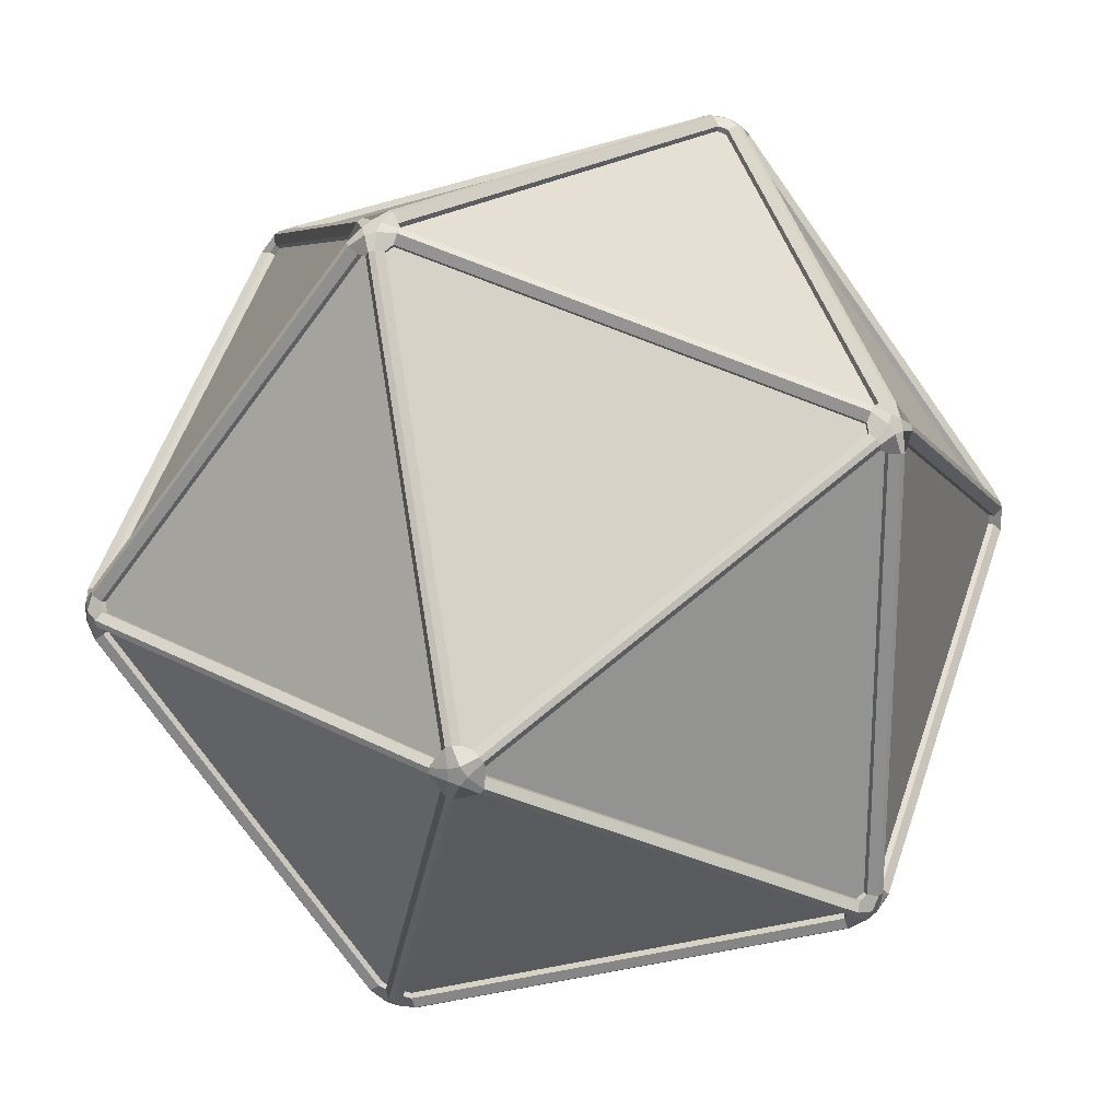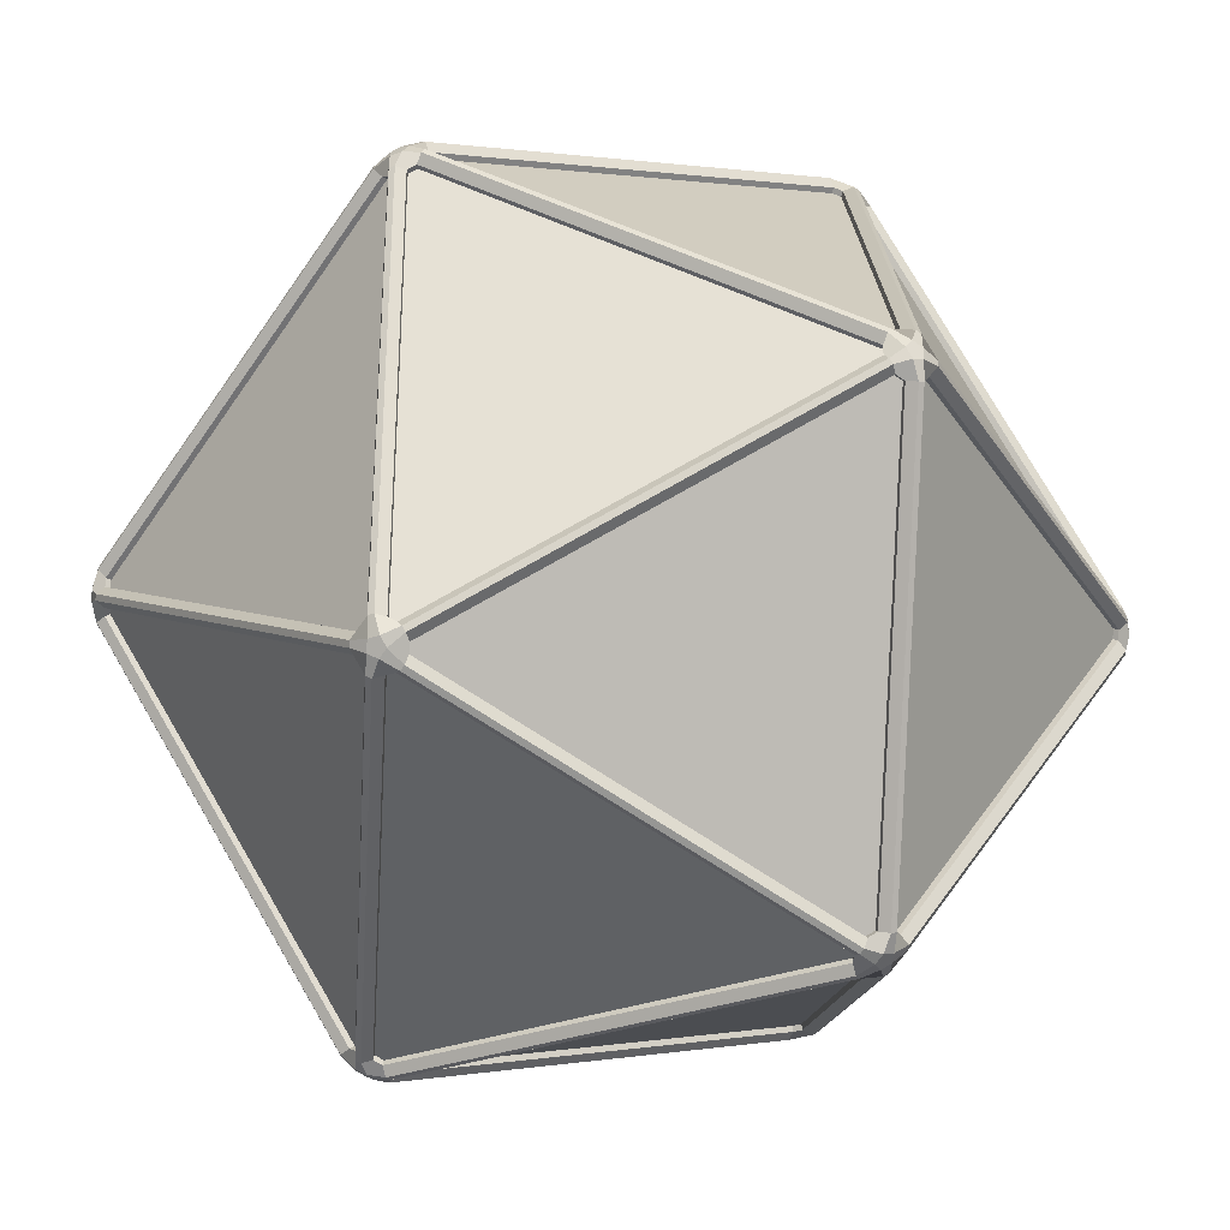
<metadata>
{"format":"obj","ext":"obj","renderer":"f3d","projection":"perspective","resolution":1024,"background":"white","views":[{"elev":23.5,"azim":-169.2,"up":"+Z"},{"elev":-31.6,"azim":-94.2,"up":"+Z"}]}
</metadata>
<code>
o Icosphere
v 0.6552 -0.4325 -0.467
v 0.669 -0.422 -0.457
v 0.6799 -0.3926 0.467
v 0.6766 -0.4096 0.457
v 0.6766 -0.4096 -0.457
v 0.6799 -0.3926 -0.467
v -0.2341 -0.3926 0.7909
v -0.2256 -0.4096 0.7848
v 0.6437 -0.4096 0.5023
v 0.6543 -0.3926 0.5023
v 0.6466 -0.4325 0.4788
v 0.6414 -0.422 0.495
v 0.669 -0.422 0.457
v 0.6552 -0.4325 0.467
v 0.02457 -0.9131 0.01044
v 0.02457 -0.9131 -0.009543
v -0.2279 -0.422 0.7775
v -0.2418 -0.4326 0.7674
v -0.005183 -0.9131 0.02801
v 0.01382 -0.9131 0.02179
v -0.02779 -0.9131 0.0006
v -0.01602 -0.9131 0.01677
v -0.2556 -0.4325 0.7629
v -0.2726 -0.422 0.7629
v -0.02239 -0.9553 0.04863
v -0.03227 -0.94 0.0332
v -0.04405 -0.9402 0.01699
v -0.05317 -0.9553 0.00627
v -0.01616 -0.9659 0.01174
v -0.05317 -0.9553 -0.00627
v -0.04406 -0.9401 -0.01711
v -0.03229 -0.94 -0.03332
v -0.02239 -0.9553 -0.04863
v -0.01616 -0.9659 -0.01174
v -0.01047 -0.9553 -0.05251
v 0.003439 -0.9397 -0.04732
v 0.02247 -0.9397 -0.04114
v 0.03933 -0.9553 -0.03633
v 0.006172 -0.9659 -0.01899
v 0.0467 -0.9553 -0.02618
v 0.04594 -0.9397 -0.009835
v 0.04594 -0.9397 0.01017
v 0.0467 -0.9553 0.02618
v 0.01997 -0.9659 0
v -0.01047 -0.9553 0.05251
v 0.006172 -0.9659 0.01899
v 0.03933 -0.9553 0.03633
v 0.02247 -0.9397 0.04114
v 0.003439 -0.9397 0.04732
v 0.6757 -0.4748 0.4832
v 0.6753 -0.4589 0.467
v 0.6891 -0.4484 0.457
v 0.7118 -0.4473 0.457
v 0.6999 -0.4464 0.494
v 0.7184 -0.4366 0.457
v 0.7092 -0.4158 0.457
v 0.7125 -0.3988 0.467
v 0.7269 -0.3921 0.4832
v 0.7123 -0.4264 0.494
v 0.7236 -0.3855 0.4933
v 0.7024 -0.3787 0.498
v 0.6907 -0.3787 0.5142
v 0.6928 -0.3855 0.5357
v 0.7061 -0.4141 0.513
v 0.6842 -0.3921 0.542
v 0.6643 -0.3988 0.5333
v 0.6538 -0.4158 0.5333
v 0.6566 -0.4366 0.542
v 0.69 -0.4264 0.5248
v 0.6684 -0.4748 0.4933
v 0.6861 -0.4464 0.513
v 0.6546 -0.4473 0.5357
v 0.6476 -0.4484 0.5142
v 0.6529 -0.4589 0.498
v -0.3072 -0.4473 0.7881
v -0.2889 -0.4484 0.7748
v -0.2719 -0.4589 0.7748
v -0.2627 -0.4748 0.7881
v -0.2759 -0.4464 0.8111
v -0.2507 -0.4748 0.792
v -0.2355 -0.4589 0.7866
v -0.2217 -0.4484 0.7966
v -0.2147 -0.4473 0.8182
v -0.2536 -0.4464 0.8184
v -0.2127 -0.4366 0.8244
v -0.2155 -0.4158 0.8157
v -0.224 -0.3988 0.8219
v -0.2349 -0.3921 0.8406
v -0.2497 -0.4264 0.8301
v -0.2456 -0.3855 0.8406
v -0.2565 -0.3787 0.8219
v -0.2756 -0.3787 0.8157
v -0.2954 -0.3855 0.8244
v -0.2697 -0.4141 0.8301
v -0.3125 -0.4366 0.792
v -0.2859 -0.4264 0.8184
v -0.304 -0.3921 0.8182
v -0.3019 -0.3988 0.7966
v -0.3051 -0.4158 0.7866
v -0.8445 -0.4473 -0.04863
v -0.8261 -0.4484 -0.03531
v -0.8209 -0.4589 -0.01913
v -0.8307 -0.4748 -0.00627
v -0.8567 -0.4464 -0.01174
v -0.8307 -0.4748 0.00627
v -0.8209 -0.4589 0.01913
v -0.8261 -0.4484 0.03531
v -0.8445 -0.4473 0.04863
v -0.8567 -0.4464 0.01174
v -0.8498 -0.4366 0.05251
v -0.8424 -0.4158 0.04714
v -0.8509 -0.3988 0.04096
v -0.8721 -0.3921 0.03632
v -0.8666 -0.4264 0.01899
v -0.8754 -0.3855 0.02618
v -0.861 -0.3787 0.01
v -0.861 -0.3787 -0.01
v -0.8754 -0.3855 -0.02618
v -0.8728 -0.4141 0
v -0.8498 -0.4366 -0.05251
v -0.8666 -0.4264 -0.01899
v -0.8721 -0.3921 -0.03632
v -0.8509 -0.3988 -0.04096
v -0.8424 -0.4158 -0.04714
v -0.2147 -0.4473 -0.8182
v -0.2217 -0.4484 -0.7966
v -0.2355 -0.4589 -0.7866
v -0.2507 -0.4748 -0.792
v -0.2536 -0.4464 -0.8184
v -0.2627 -0.4748 -0.7881
v -0.2719 -0.4589 -0.7748
v -0.2889 -0.4484 -0.7748
v -0.3072 -0.4473 -0.7881
v -0.2759 -0.4464 -0.8111
v -0.3125 -0.4366 -0.792
v -0.3051 -0.4158 -0.7866
v -0.3019 -0.3988 -0.7966
v -0.304 -0.3921 -0.8182
v -0.2859 -0.4264 -0.8184
v -0.2954 -0.3855 -0.8244
v -0.2756 -0.3787 -0.8157
v -0.2565 -0.3787 -0.8219
v -0.2456 -0.3855 -0.8406
v -0.2697 -0.4141 -0.8301
v -0.2127 -0.4366 -0.8244
v -0.2497 -0.4264 -0.8301
v -0.2349 -0.3921 -0.8406
v -0.224 -0.3988 -0.8219
v -0.2155 -0.4158 -0.8157
v 0.7269 -0.3921 -0.4832
v 0.7125 -0.3988 -0.467
v 0.7092 -0.4158 -0.457
v 0.7184 -0.4366 -0.457
v 0.7123 -0.4264 -0.494
v 0.7118 -0.4473 -0.457
v 0.6891 -0.4484 -0.457
v 0.6753 -0.4589 -0.467
v 0.6757 -0.4748 -0.4832
v 0.6999 -0.4464 -0.494
v 0.6684 -0.4748 -0.4933
v 0.6529 -0.4589 -0.498
v 0.6476 -0.4484 -0.5142
v 0.6546 -0.4473 -0.5357
v 0.6861 -0.4464 -0.513
v 0.6566 -0.4366 -0.542
v 0.6538 -0.4158 -0.5333
v 0.6643 -0.3988 -0.5333
v 0.6842 -0.3921 -0.542
v 0.69 -0.4264 -0.5248
v 0.7236 -0.3855 -0.4933
v 0.7061 -0.4141 -0.513
v 0.6928 -0.3855 -0.5357
v 0.6907 -0.3787 -0.5142
v 0.7024 -0.3787 -0.498
v 0.2127 0.4366 0.8244
v 0.2155 0.4158 0.8157
v 0.224 0.3988 0.8219
v 0.2349 0.3921 0.8406
v 0.2497 0.4264 0.8301
v 0.2456 0.3855 0.8406
v 0.2565 0.3787 0.8219
v 0.2756 0.3787 0.8157
v 0.2954 0.3855 0.8244
v 0.2697 0.4141 0.8301
v 0.304 0.3921 0.8182
v 0.3019 0.3988 0.7966
v 0.3051 0.4158 0.7866
v 0.3125 0.4366 0.792
v 0.2859 0.4264 0.8184
v 0.3072 0.4473 0.7881
v 0.2889 0.4484 0.7748
v 0.2719 0.4589 0.7748
v 0.2627 0.4748 0.7881
v 0.2759 0.4464 0.8111
v 0.2147 0.4473 0.8182
v 0.2536 0.4464 0.8184
v 0.2507 0.4748 0.792
v 0.2355 0.4589 0.7866
v 0.2217 0.4484 0.7966
v -0.7184 0.4366 0.457
v -0.7092 0.4158 0.457
v -0.7125 0.3988 0.467
v -0.7269 0.3921 0.4832
v -0.7123 0.4264 0.494
v -0.7236 0.3855 0.4933
v -0.7024 0.3787 0.498
v -0.6907 0.3787 0.5142
v -0.6928 0.3855 0.5357
v -0.7061 0.4141 0.513
v -0.6842 0.3921 0.542
v -0.6643 0.3988 0.5333
v -0.6538 0.4158 0.5333
v -0.6566 0.4366 0.542
v -0.69 0.4264 0.5248
v -0.6546 0.4473 0.5357
v -0.6476 0.4484 0.5142
v -0.6529 0.4589 0.498
v -0.6684 0.4748 0.4933
v -0.6861 0.4464 0.513
v -0.7118 0.4473 0.457
v -0.6999 0.4464 0.494
v -0.6757 0.4748 0.4832
v -0.6753 0.4589 0.467
v -0.6891 0.4484 0.457
v -0.6566 0.4366 -0.542
v -0.6538 0.4158 -0.5333
v -0.6643 0.3988 -0.5333
v -0.6842 0.3921 -0.542
v -0.69 0.4264 -0.5248
v -0.6928 0.3855 -0.5357
v -0.6907 0.3787 -0.5142
v -0.7024 0.3787 -0.498
v -0.7236 0.3855 -0.4933
v -0.7061 0.4141 -0.513
v -0.7269 0.3921 -0.4832
v -0.7125 0.3988 -0.467
v -0.7092 0.4158 -0.457
v -0.7184 0.4366 -0.457
v -0.7123 0.4264 -0.494
v -0.7118 0.4473 -0.457
v -0.6891 0.4484 -0.457
v -0.6753 0.4589 -0.467
v -0.6757 0.4748 -0.4832
v -0.6999 0.4464 -0.494
v -0.6546 0.4473 -0.5357
v -0.6861 0.4464 -0.513
v -0.6684 0.4748 -0.4933
v -0.6529 0.4589 -0.498
v -0.6476 0.4484 -0.5142
v 0.3125 0.4366 -0.792
v 0.3051 0.4158 -0.7866
v 0.3019 0.3988 -0.7966
v 0.304 0.3921 -0.8182
v 0.2859 0.4264 -0.8184
v 0.2954 0.3855 -0.8244
v 0.2756 0.3787 -0.8157
v 0.2565 0.3787 -0.8219
v 0.2456 0.3855 -0.8406
v 0.2697 0.4141 -0.8301
v 0.2349 0.3921 -0.8406
v 0.224 0.3988 -0.8219
v 0.2155 0.4158 -0.8157
v 0.2127 0.4366 -0.8244
v 0.2497 0.4264 -0.8301
v 0.2147 0.4473 -0.8182
v 0.2217 0.4484 -0.7966
v 0.2355 0.4589 -0.7866
v 0.2507 0.4748 -0.792
v 0.2536 0.4464 -0.8184
v 0.3072 0.4473 -0.7881
v 0.2759 0.4464 -0.8111
v 0.2627 0.4748 -0.7881
v 0.2719 0.4589 -0.7748
v 0.2889 0.4484 -0.7748
v 0.8498 0.4366 0.05251
v 0.8424 0.4158 0.04714
v 0.8509 0.3988 0.04096
v 0.8721 0.3921 0.03632
v 0.8666 0.4264 0.01899
v 0.8754 0.3855 0.02618
v 0.861 0.3787 0.01
v 0.861 0.3787 -0.01
v 0.8754 0.3855 -0.02618
v 0.8728 0.4141 0
v 0.8721 0.3921 -0.03632
v 0.8509 0.3988 -0.04096
v 0.8424 0.4158 -0.04714
v 0.8498 0.4366 -0.05251
v 0.8666 0.4264 -0.01899
v 0.8445 0.4473 -0.04863
v 0.8261 0.4484 -0.03531
v 0.8209 0.4589 -0.01913
v 0.8307 0.4748 -0.00627
v 0.8567 0.4464 -0.01174
v 0.8445 0.4473 0.04863
v 0.8567 0.4464 0.01174
v 0.8307 0.4748 0.00627
v 0.8209 0.4589 0.01913
v 0.8261 0.4484 0.03531
v -0.03933 0.9553 0.03633
v -0.02247 0.9397 0.04114
v -0.003439 0.9397 0.04732
v 0.01047 0.9553 0.05251
v -0.006172 0.9659 0.01899
v 0.02239 0.9553 0.04863
v 0.03229 0.94 0.03332
v 0.04406 0.9401 0.01711
v 0.05317 0.9553 0.00627
v 0.01616 0.9659 0.01174
v 0.05317 0.9553 -0.00627
v 0.04405 0.9402 -0.01699
v 0.03227 0.94 -0.0332
v 0.02239 0.9553 -0.04863
v 0.01616 0.9659 -0.01174
v 0.01047 0.9553 -0.05251
v -0.003439 0.9397 -0.04732
v -0.02247 0.9397 -0.04114
v -0.03933 0.9553 -0.03633
v -0.006172 0.9659 -0.01899
v -0.0467 0.9553 0.02618
v -0.01997 0.9659 0
v -0.0467 0.9553 -0.02618
v -0.04594 0.9397 -0.01017
v -0.04594 0.9397 0.009835
v 0.01382 -0.9131 -0.02179
v -0.005183 -0.9131 -0.02801
v 0.6414 -0.422 -0.495
v 0.6466 -0.4325 -0.4788
v -0.8046 -0.4326 -0.007163
v -0.8098 -0.422 -0.02348
v -0.01617 -0.9131 -0.01721
v -0.02794 -0.9131 -0.001046
v -0.8098 -0.422 0.02348
v -0.8046 -0.4326 0.007153
v -0.2788 -0.4096 0.7675
v -0.2755 -0.3926 0.7775
v -0.8246 -0.3926 0.02181
v -0.8161 -0.4096 0.02799
v -0.2418 -0.4326 -0.7674
v -0.2279 -0.422 -0.7775
v -0.2726 -0.422 -0.7629
v -0.2556 -0.4325 -0.7629
v -0.8161 -0.4096 -0.02799
v -0.8246 -0.3926 -0.02181
v -0.2755 -0.3926 -0.7775
v -0.2788 -0.4096 -0.7675
v -0.2256 -0.4096 -0.7848
v -0.2341 -0.3926 -0.7909
v 0.6543 -0.3926 -0.5023
v 0.6437 -0.4096 -0.5023
v 0.8246 0.3926 0.02181
v 0.8161 0.4096 0.02799
v 0.6643 -0.3849 0.495
v 0.6761 -0.3849 0.4788
v 0.8284 0.3849 -0.01
v 0.8284 0.3849 0.01
v 0.6761 -0.3849 -0.4788
v 0.6643 -0.3849 -0.495
v 0.8161 0.4096 -0.02799
v 0.8246 0.3926 -0.02181
v 0.2341 0.3926 0.7909
v 0.2256 0.4096 0.7848
v -0.2655 -0.3849 0.7848
v -0.2465 -0.3849 0.7909
v 0.2655 0.3849 0.7848
v 0.2465 0.3849 0.7909
v 0.2788 0.4096 0.7675
v 0.2755 0.3926 0.7775
v -0.6799 0.3926 0.467
v -0.6766 0.4096 0.457
v -0.8284 -0.3849 -0.01
v -0.8284 -0.3849 0.01
v -0.6643 0.3849 0.495
v -0.6761 0.3849 0.4788
v -0.6437 0.4096 0.5023
v -0.6543 0.3926 0.5023
v -0.6543 0.3926 -0.5023
v -0.6437 0.4096 -0.5023
v -0.2465 -0.3849 -0.7909
v -0.2655 -0.3849 -0.7848
v -0.6761 0.3849 -0.4788
v -0.6643 0.3849 -0.495
v -0.6766 0.4096 -0.457
v -0.6799 0.3926 -0.467
v 0.2755 0.3926 -0.7775
v 0.2788 0.4096 -0.7675
v 0.2465 0.3849 -0.7909
v 0.2655 0.3849 -0.7848
v 0.2256 0.4096 -0.7848
v 0.2341 0.3926 -0.7909
v 0.8098 0.422 0.02348
v 0.8046 0.4326 0.007163
v 0.2556 0.4325 0.7629
v 0.2726 0.422 0.7629
v 0.2279 0.422 0.7775
v 0.2418 0.4326 0.7674
v -0.6466 0.4325 0.4788
v -0.6414 0.422 0.495
v -0.669 0.422 0.457
v -0.6552 0.4325 0.467
v -0.6552 0.4325 -0.467
v -0.669 0.422 -0.457
v -0.6414 0.422 -0.495
v -0.6466 0.4325 -0.4788
v 0.2418 0.4326 -0.7674
v 0.2279 0.422 -0.7775
v 0.2726 0.422 -0.7629
v 0.2556 0.4325 -0.7629
v 0.8046 0.4326 -0.007153
v 0.8098 0.422 -0.02348
v 0.005183 0.9131 0.02801
v -0.01382 0.9131 0.02179
v 0.02794 0.9131 0.001046
v 0.01617 0.9131 0.01721
v 0.01602 0.9131 -0.01677
v 0.02779 0.9131 -0.0006
v -0.02457 0.9131 0.009543
v -0.02457 0.9131 -0.01044
v -0.01382 0.9131 -0.02179
v 0.005183 0.9131 -0.02801
f 181 87 7 366
f 313 272 268 315
f 173 252 385 358
f 273 312 415 408
f 56 152 5 4
f 318 247 243 322
f 68 85 83 72
f 248 317 419 404
f 228 140 138 230
f 320 222 218 300
f 148 257 387 348
f 223 324 417 400
f 203 115 113 205
f 295 190 188 275
f 123 232 381 344
f 198 302 411 396
f 31 102 329 332
f 303 197 193 305
f 161 37 325 328
f 103 30 28 105
f 153 55 53 155
f 178 90 88 180
f 101 132 341 330
f 126 162 327 340
f 253 172 168 255
f 176 212 375 362
f 201 237 383 370
f 226 262 389 378
f 251 287 359 386
f 293 310 308 297
f 29 34 39 44 46
f 54 59 64 69 71
f 95 110 108 75
f 278 60 58 280
f 36 127 339 326
f 128 35 33 130
f 79 84 89 94 96
f 131 32 331 342
f 104 109 114 119 121
f 129 134 139 144 146
f 63 185 183 65
f 154 159 164 169 171
f 93 210 208 97
f 186 62 353 368
f 206 112 337 374
f 211 92 363 376
f 231 137 345 382
f 236 117 371 384
f 256 167 349 388
f 261 142 379 390
f 276 187 367 352
f 179 184 189 194 196
f 204 209 214 219 221
f 229 234 239 244 246
f 254 259 264 269 271
f 306 192 393 414
f 311 292 409 416
f 301 217 397 412
f 323 242 401 418
f 316 267 405 420
f 216 199 395 398
f 220 240 238 200
f 111 99 335 338
f 191 299 391 394
f 86 67 9 8
f 298 307 413 392
f 61 277 351 354
f 76 107 333 24
f 304 309 314 319 321
f 73 82 17 12
f 106 27 21 334
f 245 265 263 225
f 136 124 343 346
f 81 49 19 18
f 241 224 399 402
f 118 235 233 122
f 51 42 15 14
f 270 290 288 250
f 91 177 361 364
f 66 182 365 10
f 266 249 403 406
f 120 135 133 100
f 48 74 11 20
f 279 284 289 294 296
f 166 149 347 350
f 151 282 355 6
f 291 274 407 410
f 143 260 258 147
f 281 57 3 356
f 116 202 369 372
f 43 50 70 47
f 145 165 163 125
f 156 52 13 2
f 195 215 213 175
f 38 160 158 40
f 286 174 357 360
f 26 77 23 22
f 141 227 377 380
f 98 207 373 336
f 170 285 283 150
f 78 25 45 80
f 25 26 27 28 29
f 30 31 32 33 34
f 35 36 37 38 39
f 40 41 42 43 44
f 45 46 47 48 49
f 50 51 52 53 54
f 55 56 57 58 59
f 60 61 62 63 64
f 65 66 67 68 69
f 70 71 72 73 74
f 75 76 77 78 79
f 80 81 82 83 84
f 85 86 87 88 89
f 90 91 92 93 94
f 95 96 97 98 99
f 100 101 102 103 104
f 105 106 107 108 109
f 110 111 112 113 114
f 115 116 117 118 119
f 120 121 122 123 124
f 125 126 127 128 129
f 130 131 132 133 134
f 135 136 137 138 139
f 140 141 142 143 144
f 145 146 147 148 149
f 150 151 152 153 154
f 155 156 157 158 159
f 160 161 162 163 164
f 165 166 167 168 169
f 170 171 172 173 174
f 175 176 177 178 179
f 180 181 182 183 184
f 185 186 187 188 189
f 190 191 192 193 194
f 195 196 197 198 199
f 200 201 202 203 204
f 205 206 207 208 209
f 210 211 212 213 214
f 215 216 217 218 219
f 220 221 222 223 224
f 225 226 227 228 229
f 230 231 232 233 234
f 235 236 237 238 239
f 240 241 242 243 244
f 245 246 247 248 249
f 250 251 252 253 254
f 255 256 257 258 259
f 260 261 262 263 264
f 265 266 267 268 269
f 270 271 272 273 274
f 275 276 277 278 279
f 280 281 282 283 284
f 285 286 287 288 289
f 290 291 292 293 294
f 295 296 297 298 299
f 300 301 302 303 304
f 305 306 307 308 309
f 310 311 312 313 314
f 315 316 317 318 319
f 320 321 322 323 324
f 45 25 29 46
f 28 30 34 29
f 33 35 39 34
f 38 40 44 39
f 43 47 46 44
f 70 50 54 71
f 53 55 59 54
f 58 60 64 59
f 63 65 69 64
f 68 72 71 69
f 95 75 79 96
f 78 80 84 79
f 83 85 89 84
f 88 90 94 89
f 93 97 96 94
f 120 100 104 121
f 103 105 109 104
f 108 110 114 109
f 113 115 119 114
f 118 122 121 119
f 145 125 129 146
f 128 130 134 129
f 133 135 139 134
f 138 140 144 139
f 143 147 146 144
f 170 150 154 171
f 153 155 159 154
f 158 160 164 159
f 163 165 169 164
f 168 172 171 169
f 195 175 179 196
f 178 180 184 179
f 183 185 189 184
f 188 190 194 189
f 193 197 196 194
f 220 200 204 221
f 203 205 209 204
f 208 210 214 209
f 213 215 219 214
f 218 222 221 219
f 245 225 229 246
f 228 230 234 229
f 233 235 239 234
f 238 240 244 239
f 243 247 246 244
f 270 250 254 271
f 253 255 259 254
f 258 260 264 259
f 263 265 269 264
f 268 272 271 269
f 295 275 279 296
f 278 280 284 279
f 283 285 289 284
f 288 290 294 289
f 293 297 296 294
f 320 300 304 321
f 303 305 309 304
f 308 310 314 309
f 313 315 319 314
f 318 322 321 319
f 77 26 25 78
f 49 81 80 45
f 42 51 50 43
f 74 48 47 70
f 67 86 85 68
f 82 73 72 83
f 152 56 55 153
f 52 156 155 53
f 37 161 160 38
f 157 41 40 158
f 102 31 30 103
f 27 106 105 28
f 99 111 110 95
f 107 76 75 108
f 127 36 35 128
f 32 131 130 33
f 124 136 135 120
f 132 101 100 133
f 149 166 165 145
f 162 126 125 163
f 277 61 60 278
f 57 281 280 58
f 174 286 285 170
f 282 151 150 283
f 177 91 90 178
f 87 181 180 88
f 62 186 185 63
f 182 66 65 183
f 202 116 115 203
f 112 206 205 113
f 92 211 210 93
f 207 98 97 208
f 227 141 140 228
f 137 231 230 138
f 117 236 235 118
f 232 123 122 233
f 252 173 172 253
f 167 256 255 168
f 142 261 260 143
f 257 148 147 258
f 299 191 190 295
f 187 276 275 188
f 199 216 215 195
f 212 176 175 213
f 224 241 240 220
f 237 201 200 238
f 249 266 265 245
f 262 226 225 263
f 274 291 290 270
f 287 251 250 288
f 302 198 197 303
f 192 306 305 193
f 292 311 310 293
f 307 298 297 308
f 324 223 222 320
f 217 301 300 218
f 317 248 247 318
f 242 323 322 243
f 312 273 272 313
f 267 316 315 268
f 298 392 391 299
f 393 192 191 394
f 126 340 339 127
f 325 37 36 326
f 186 368 367 187
f 351 277 276 352
f 31 332 331 32
f 341 132 131 342
f 198 396 395 199
f 397 217 216 398
f 123 344 343 124
f 345 137 136 346
f 211 376 375 212
f 361 177 176 362
f 329 102 101 330
f 223 400 399 224
f 401 242 241 402
f 148 348 347 149
f 349 167 166 350
f 236 384 383 237
f 369 202 201 370
f 161 328 327 162
f 248 404 403 249
f 405 267 266 406
f 353 62 61 354
f 261 390 389 262
f 377 227 226 378
f 56 4 3 57
f 355 282 281 356
f 273 408 407 274
f 409 292 291 410
f 173 358 357 174
f 359 287 286 360
f 385 252 251 386
f 5 152 151 6
f 301 412 411 302
f 363 92 91 364
f 413 307 306 414
f 86 8 7 87
f 365 182 181 366
f 415 312 311 416
f 76 24 23 77
f 21 27 26 22
f 9 67 66 10
f 48 20 19 49
f 17 82 81 18
f 323 418 417 324
f 371 117 116 372
f 41 16 15 42
f 13 52 51 14
f 111 338 337 112
f 373 207 206 374
f 73 12 11 74
f 316 420 419 317
f 335 99 98 336
f 379 142 141 380
f 381 232 231 382
f 1 157 156 2
f 387 257 256 388
f 333 107 106 334
f 41 157 1 16
o Icosphere.001
v 0 -0.96 0
v 0.6947 -0.4293 0.5047
v -0.2653 -0.4293 0.8166
v -0.8586 -0.4293 0
v -0.2653 -0.4293 -0.8166
v 0.6947 -0.4293 -0.5047
v 0.2653 0.4293 0.8166
v -0.6947 0.4293 0.5047
v -0.6947 0.4293 -0.5047
v 0.2653 0.4293 -0.8166
v 0.8586 0.4293 0
v 0 0.96 0
f 421 422 423
f 422 421 426
f 421 423 424
f 421 424 425
f 421 425 426
f 422 426 431
f 423 422 427
f 424 423 428
f 425 424 429
f 426 425 430
f 422 431 427
f 423 427 428
f 424 428 429
f 425 429 430
f 426 430 431
f 427 431 432
f 428 427 432
f 429 428 432
f 430 429 432
f 431 430 432

</code>
